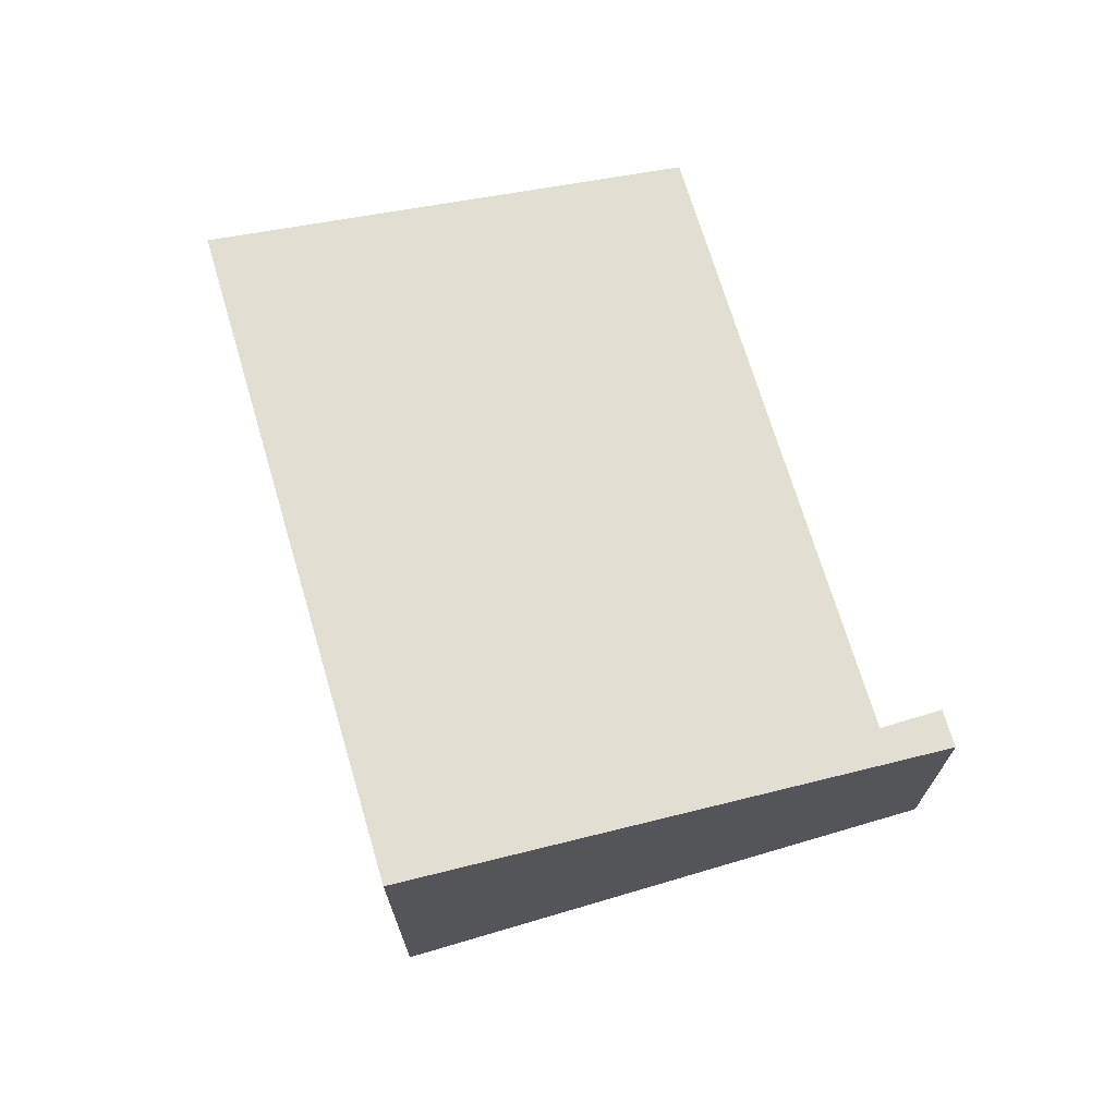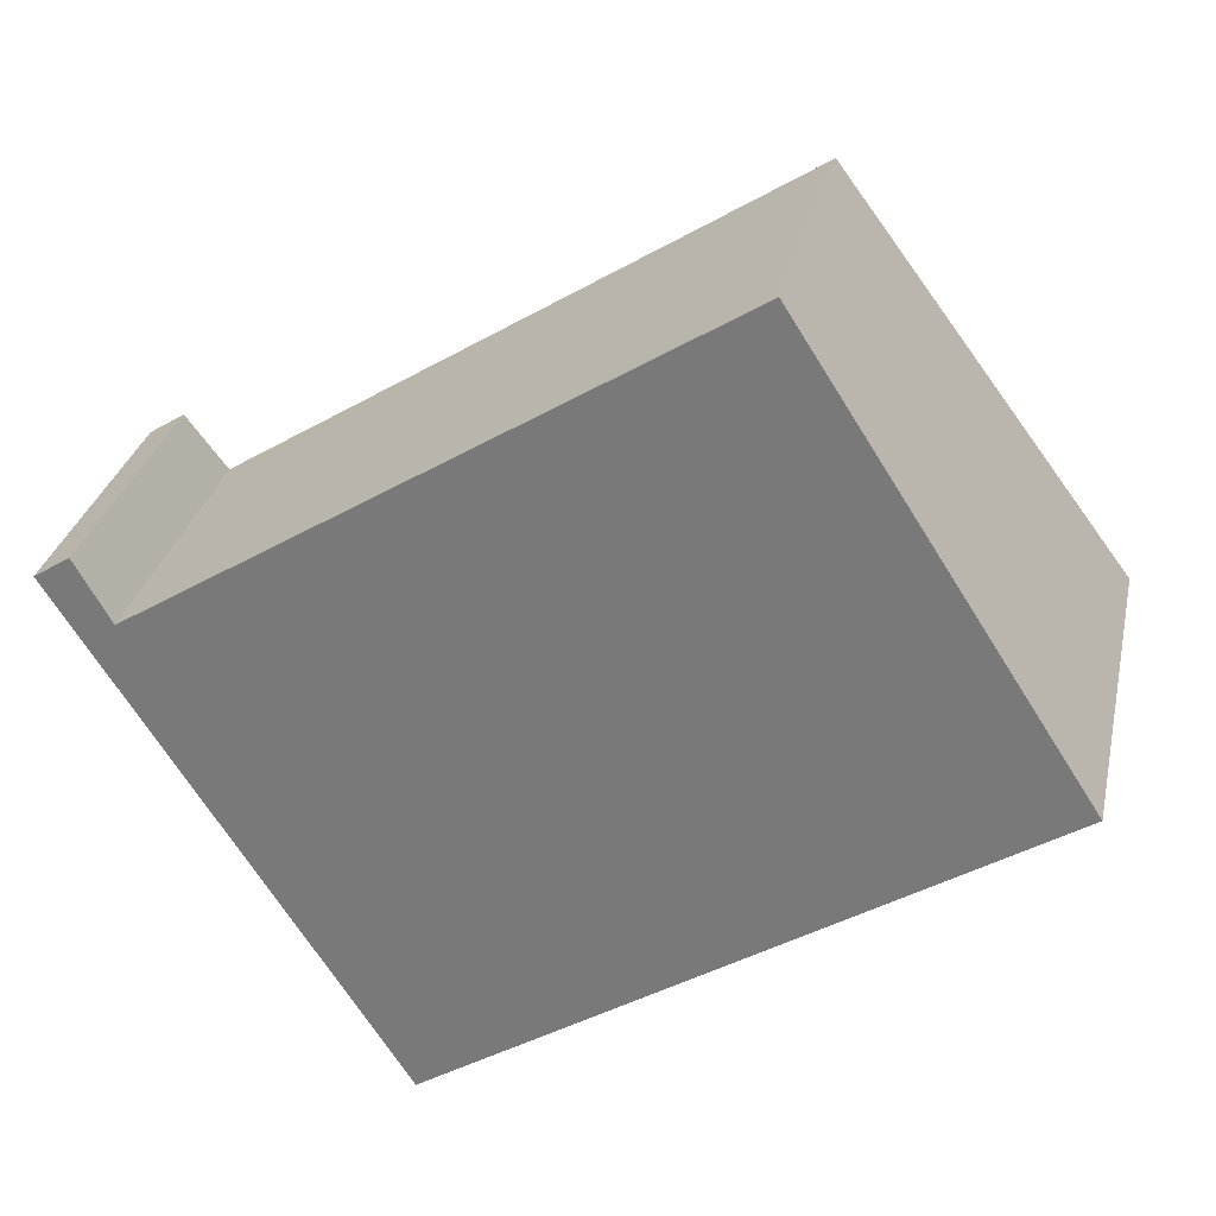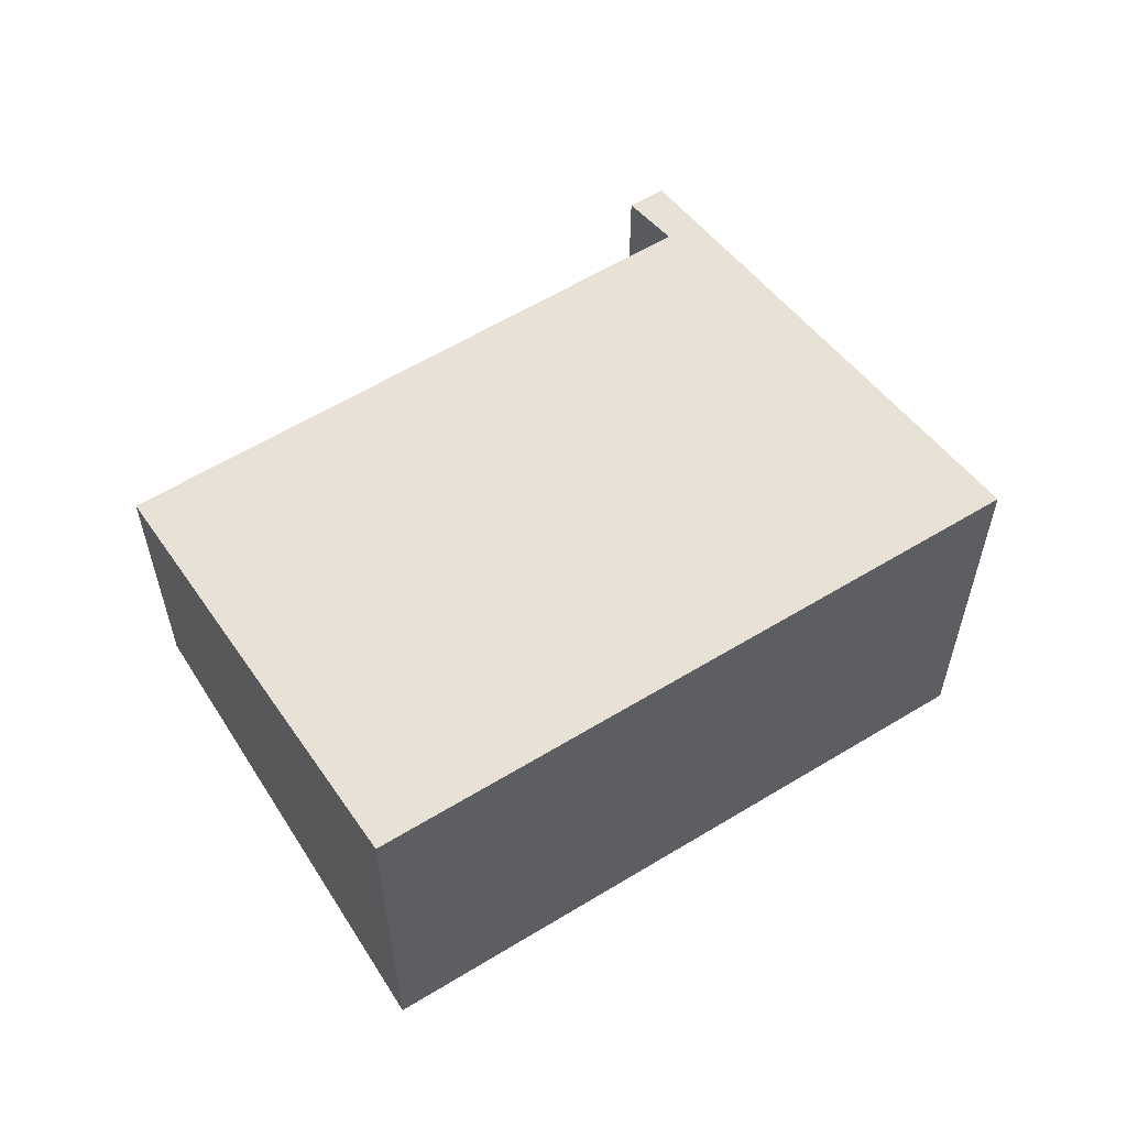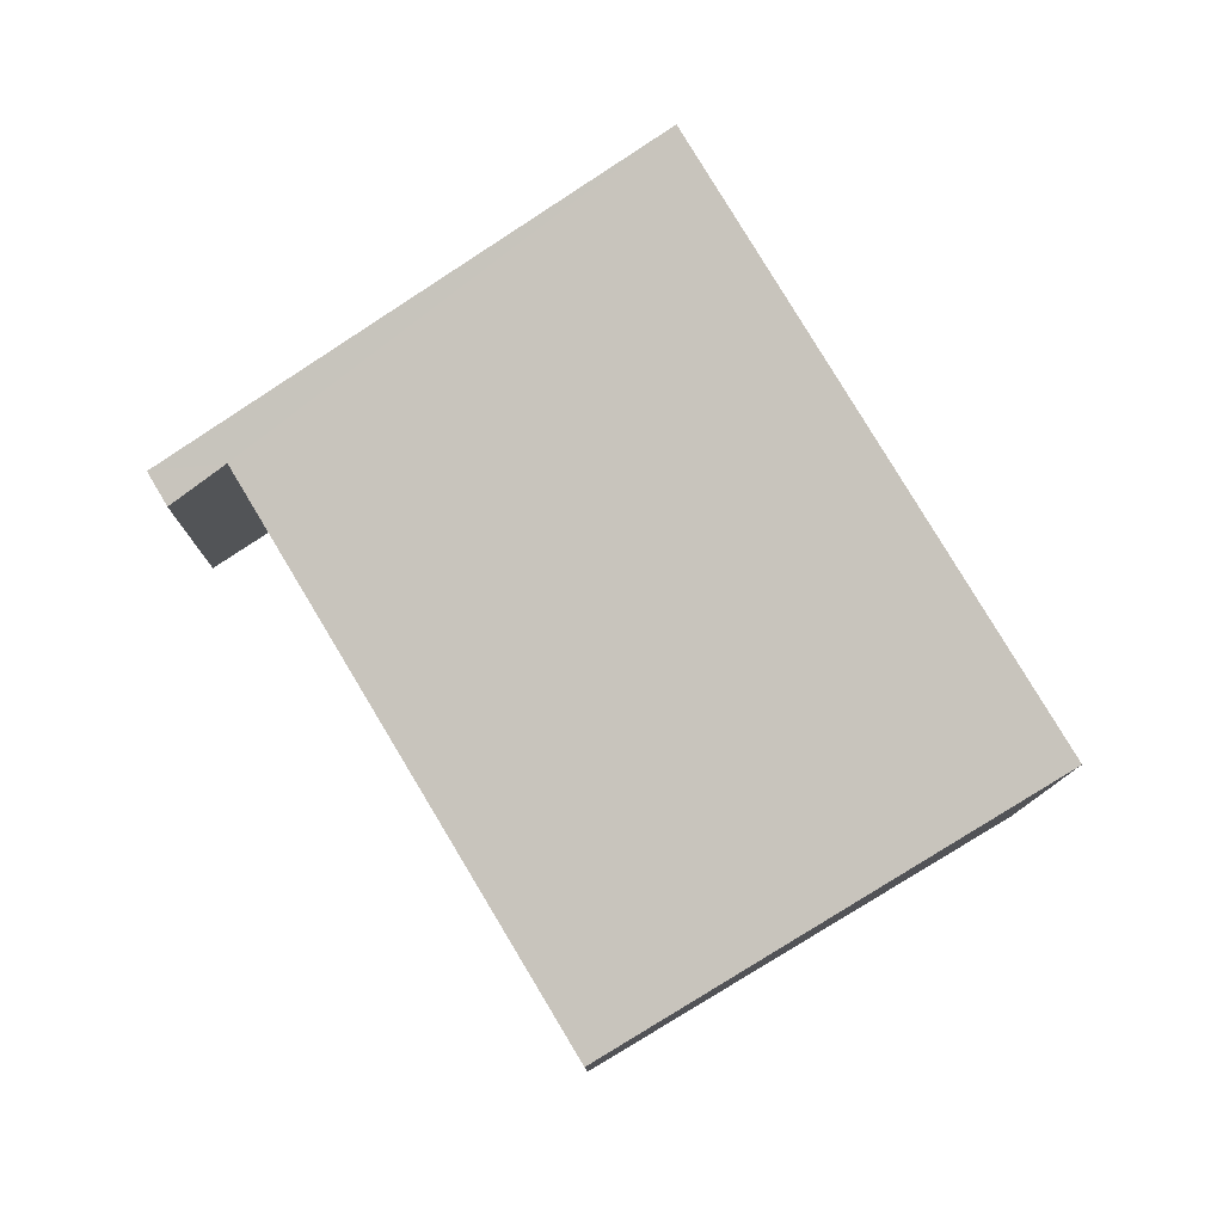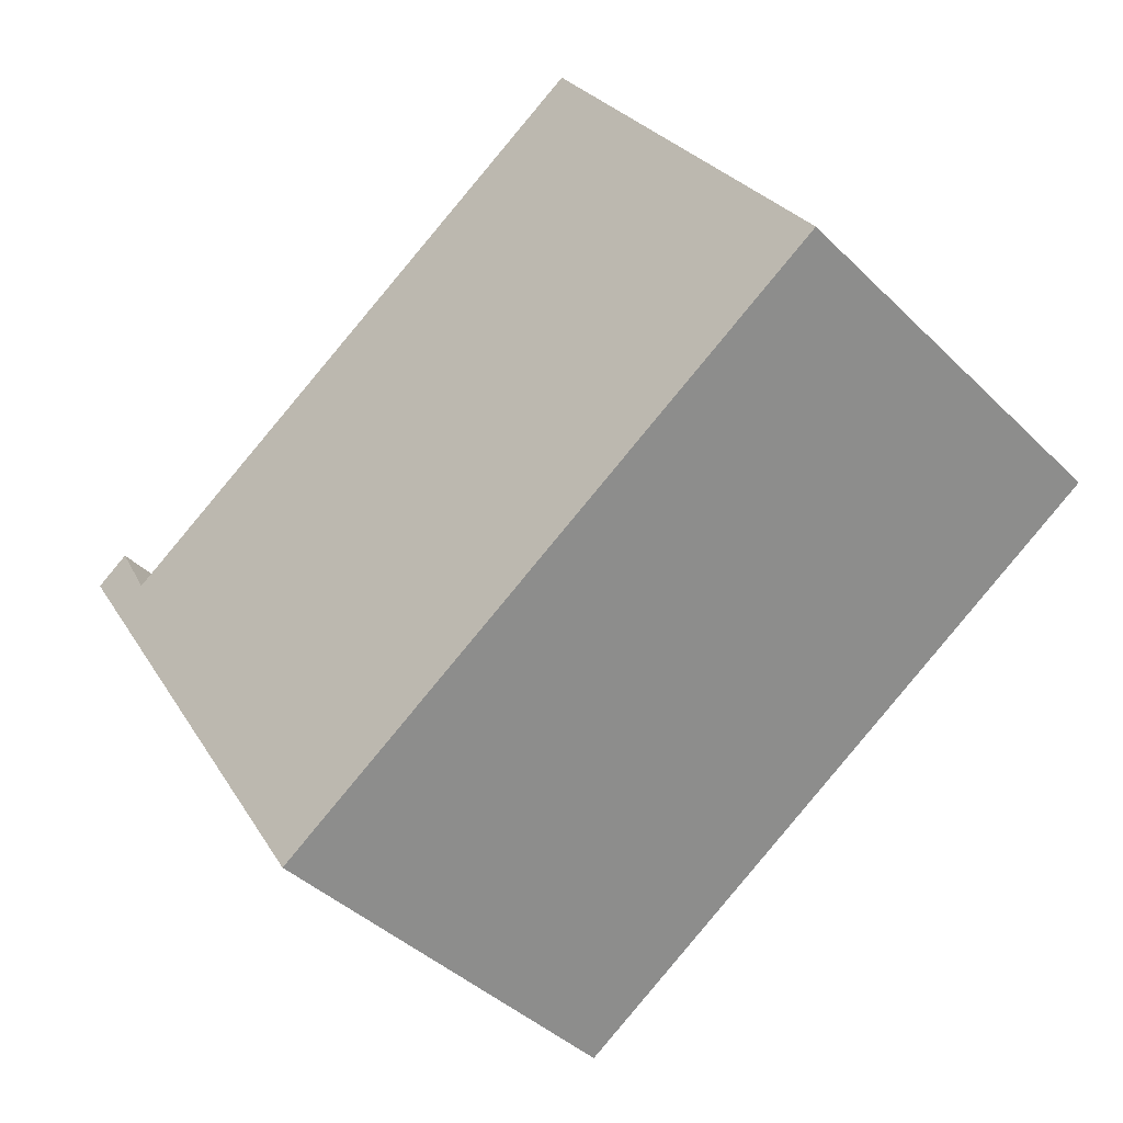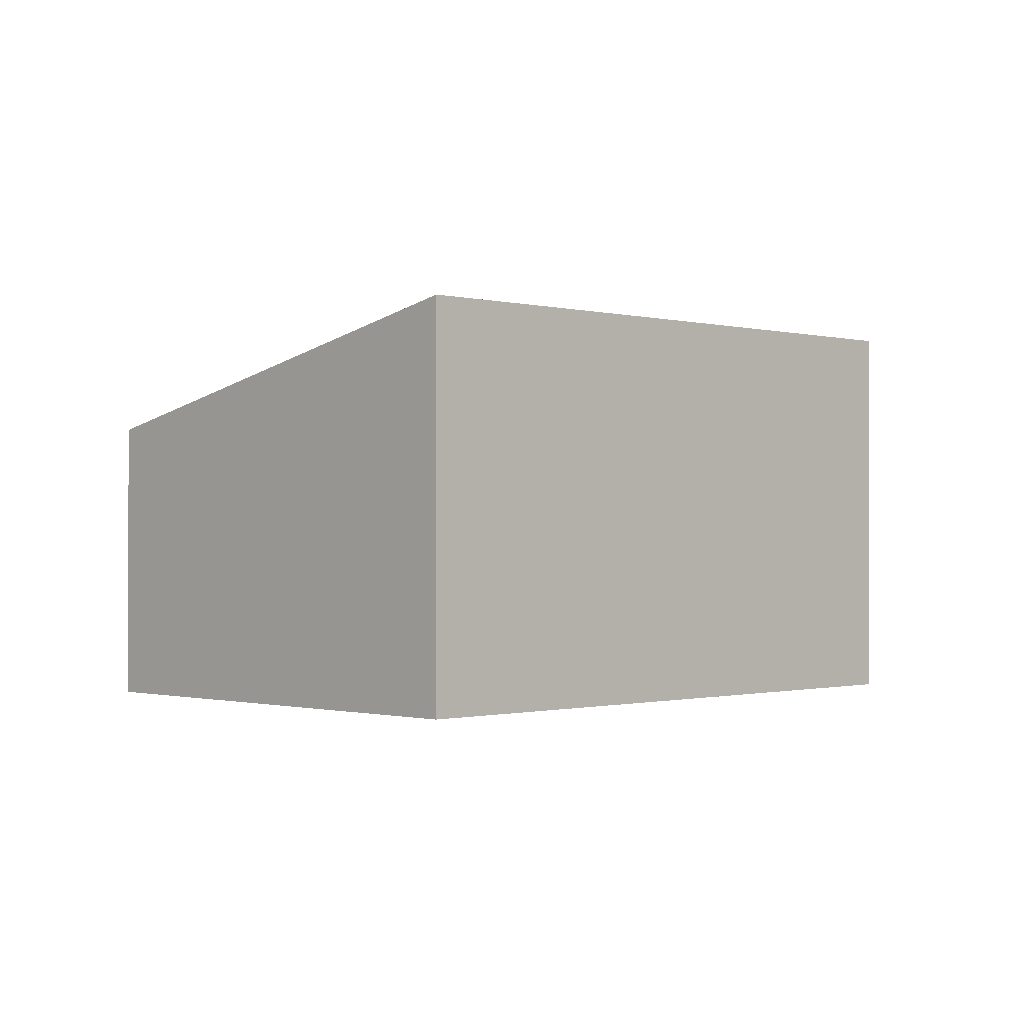
<metadata>
{"format":"obj","ext":"obj","renderer":"f3d","projection":"perspective","resolution":1024,"background":"white","views":[{"elev":71.0,"azim":-139.1,"up":"+Y"},{"elev":30.0,"azim":12.3,"up":"+Z"},{"elev":58.8,"azim":115.2,"up":"+Y"},{"elev":78.9,"azim":26.6,"up":"+Y"},{"elev":-41.6,"azim":40.6,"up":"+Z"},{"elev":-0.7,"azim":102.7,"up":"+Y"}]}
</metadata>
<code>
v  10.26 4.61 -1.334
v  3.598 4.621 -5.607
v  7.113 3.35 3.564
v  0.783 3.349 -0.441
v  0 3.178 1.946e-16
v  0.389 3.177 0.25
v  10.26 8.168e-17 -1.334
v  7.113 -2.182e-16 3.564
v  0.783 2.7e-17 -0.441
v  0.389 -1.531e-17 0.25
v  3.598 3.433e-16 -5.607
v  0 0 0
g defaultobject
f 1 2 3
f 4 3 2
f 5 4 2
f 6 4 5
f 3 7 1
f 7 3 8
f 6 9 4
f 9 6 10
f 1 11 2
f 11 1 7
f 11 5 2
f 5 11 12
f 12 6 5
f 6 12 10
f 4 8 3
f 8 4 9
f 8 11 7
f 11 8 9
f 11 9 12
f 12 9 10

</code>
